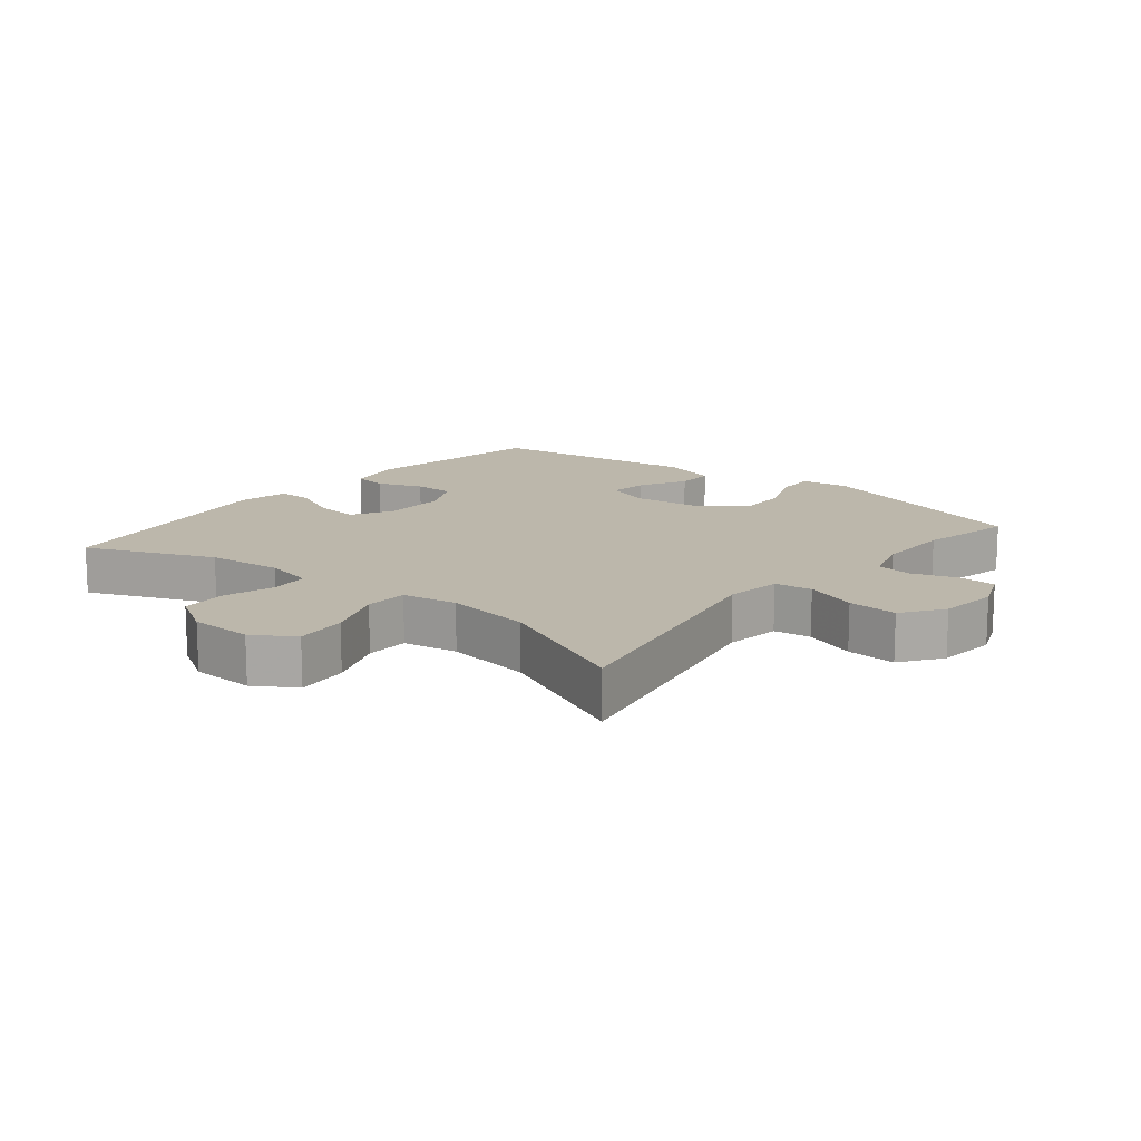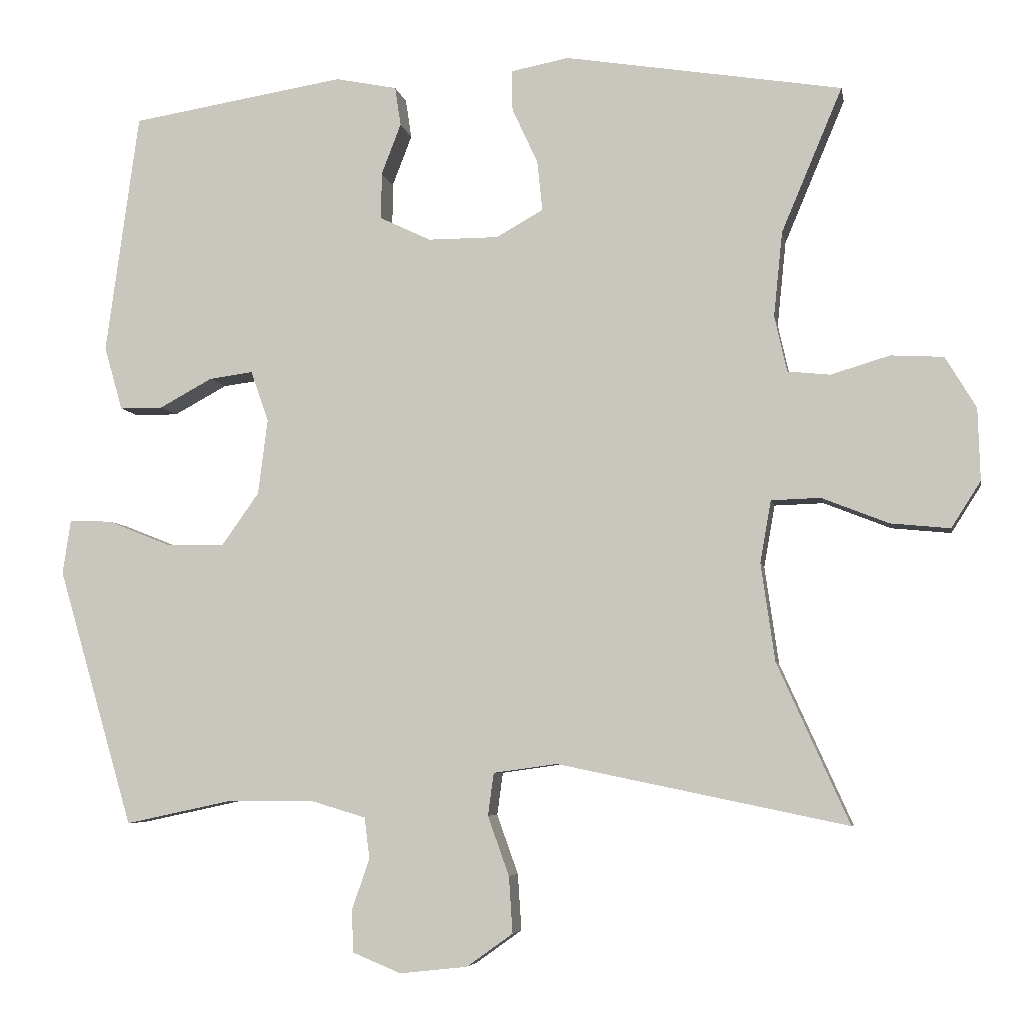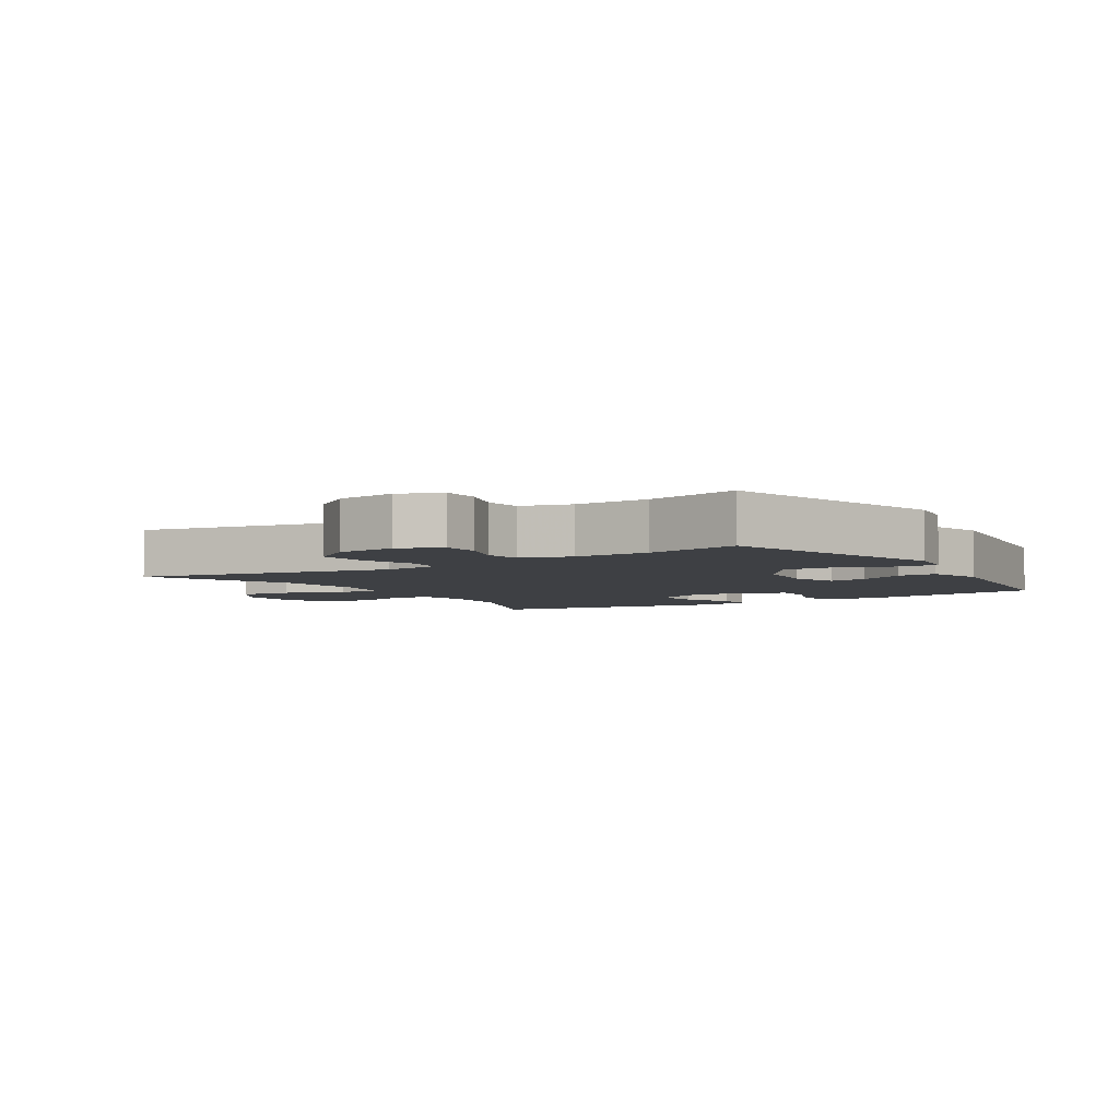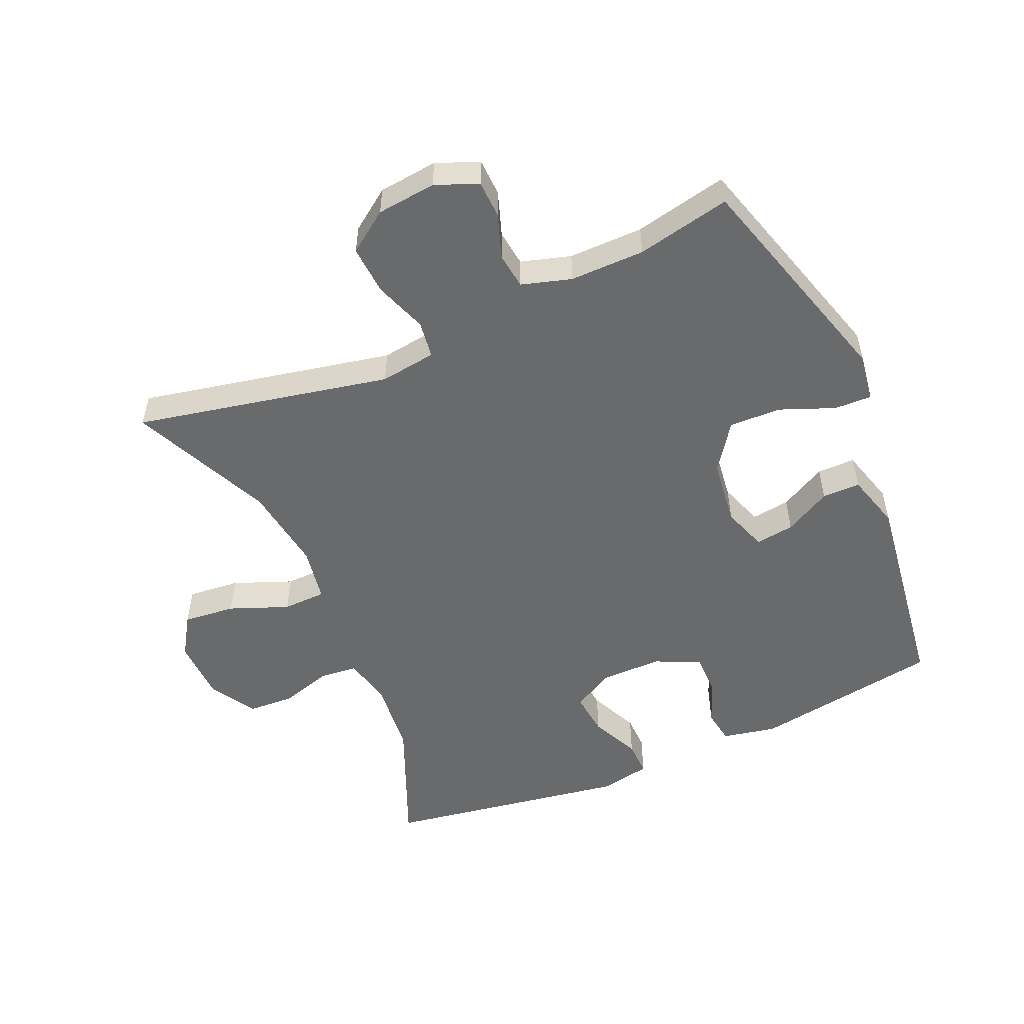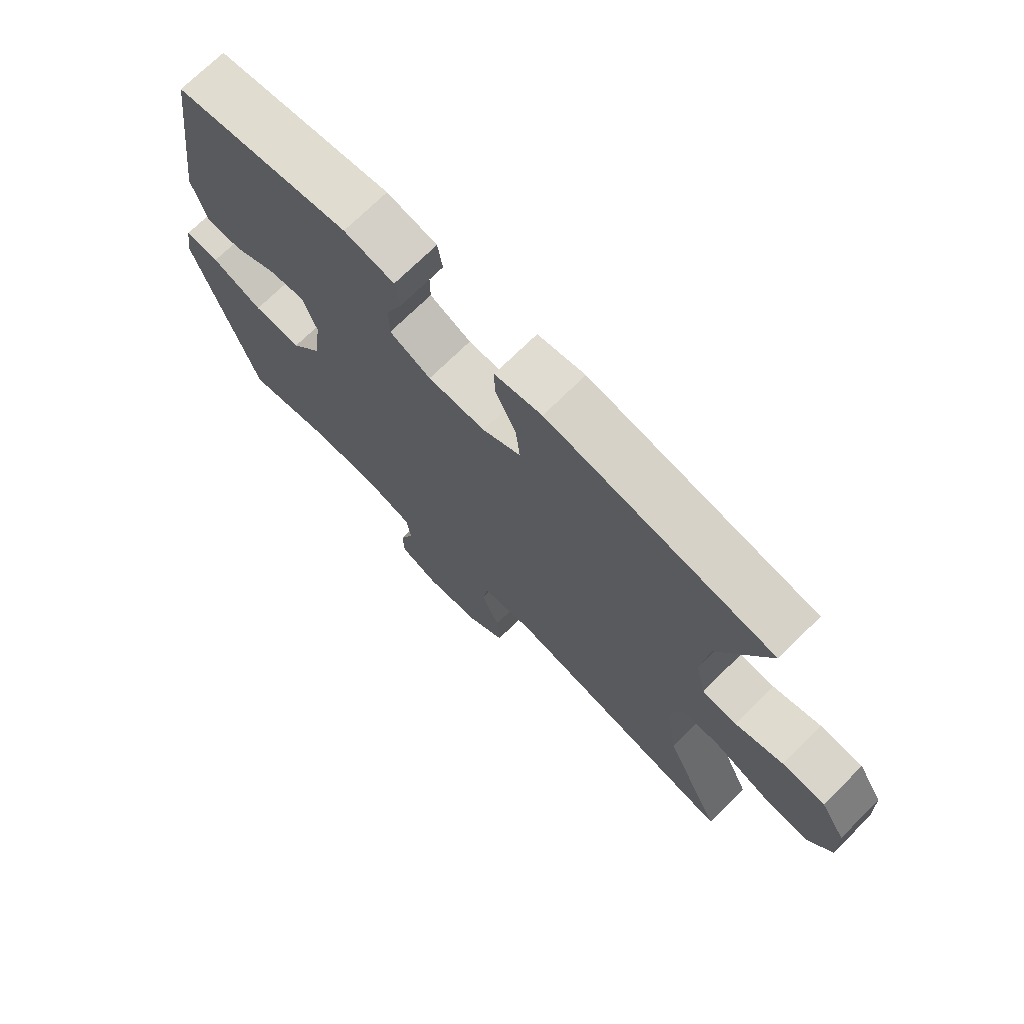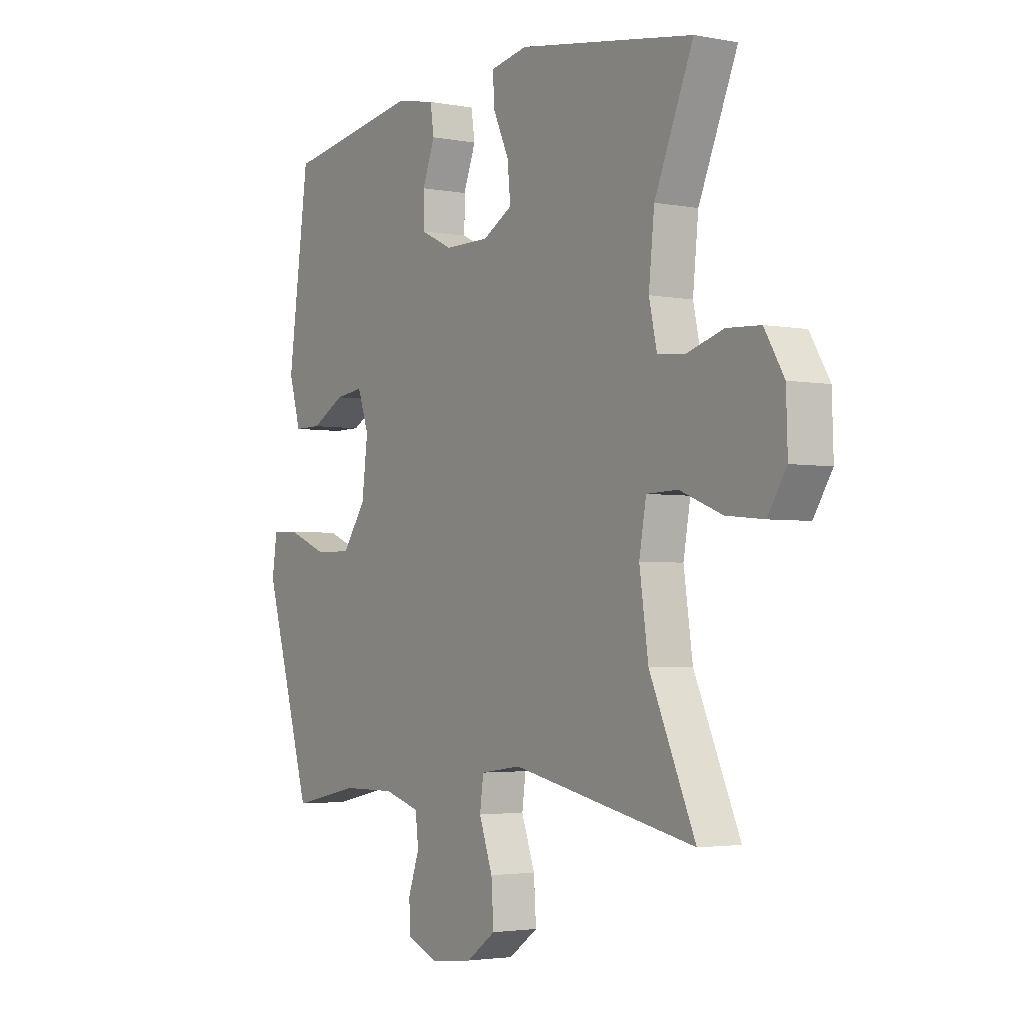
<metadata>
{"format":"obj","ext":"obj","renderer":"f3d","projection":"perspective","resolution":1024,"background":"white","views":[{"elev":14.3,"azim":129.3,"up":"+Y"},{"elev":-5.8,"azim":10.1,"up":"+Z"},{"elev":-4.6,"azim":-147.6,"up":"+Y"},{"elev":-52.9,"azim":-156.3,"up":"+Y"},{"elev":72.4,"azim":45.4,"up":"+Z"},{"elev":-3.0,"azim":56.7,"up":"+Z"}]}
</metadata>
<code>
v -0.5 0.07 0.5
v -0.208 0.07 0.547
v -0.124 0.07 0.53
v -0.116 0.07 0.477
v -0.143 0.07 0.407
v -0.143 0.07 0.344
v -0.074 0.07 0.311
v 0.022 0.07 0.311
v 0.086 0.07 0.347
v 0.079 0.07 0.415
v 0.044 0.07 0.491
v 0.043 0.07 0.546
v 0.122 0.07 0.561
v 0.5 0.07 0.5
v 0.417 0.07 0.303
v 0.405 0.07 0.187
v 0.422 0.07 0.111
v 0.48 0.07 0.105
v 0.56 0.07 0.129
v 0.632 0.07 0.125
v 0.674 0.07 0.055
v 0.677 0.07 -0.043
v 0.637 0.07 -0.106
v 0.556 0.07 -0.098
v 0.465 0.07 -0.062
v 0.398 0.07 -0.064
v 0.383 0.07 -0.149
v 0.402 0.07 -0.282
v 0.5 0.07 -0.5
v 0.105 0.07 -0.418
v 0.018 0.07 -0.43
v 0.01 0.07 -0.488
v 0.039 0.07 -0.569
v 0.044 0.07 -0.646
v -0.019 0.07 -0.691
v -0.111 0.07 -0.701
v -0.177 0.07 -0.674
v -0.179 0.07 -0.616
v -0.155 0.07 -0.547
v -0.162 0.07 -0.491
v -0.239 0.07 -0.468
v -0.355 0.07 -0.469
v -0.5 0.07 -0.5
v -0.603 0.07 -0.149
v -0.592 0.07 -0.075
v -0.534 0.07 -0.077
v -0.449 0.07 -0.111
v -0.369 0.07 -0.113
v -0.318 0.07 -0.041
v -0.305 0.07 0.062
v -0.329 0.07 0.131
v -0.389 0.07 0.123
v -0.461 0.07 0.084
v -0.52 0.07 0.084
v -0.545 0.07 0.171
v -0.5 0 0.5
v -0.208 0 0.547
v -0.124 0 0.53
v -0.116 0 0.477
v -0.143 0 0.407
v -0.143 0 0.344
v -0.074 0 0.311
v 0.022 0 0.311
v 0.086 0 0.347
v 0.079 0 0.415
v 0.044 0 0.491
v 0.043 0 0.546
v 0.122 0 0.561
v 0.5 0 0.5
v 0.417 0 0.303
v 0.405 0 0.187
v 0.422 0 0.111
v 0.48 0 0.105
v 0.56 0 0.129
v 0.632 0 0.125
v 0.674 0 0.055
v 0.677 0 -0.043
v 0.637 0 -0.106
v 0.556 0 -0.098
v 0.465 0 -0.062
v 0.398 0 -0.064
v 0.383 0 -0.149
v 0.402 0 -0.282
v 0.5 0 -0.5
v 0.105 0 -0.418
v 0.018 0 -0.43
v 0.01 0 -0.488
v 0.039 0 -0.569
v 0.044 0 -0.646
v -0.019 0 -0.691
v -0.111 0 -0.701
v -0.177 0 -0.674
v -0.179 0 -0.616
v -0.155 0 -0.547
v -0.162 0 -0.491
v -0.239 0 -0.468
v -0.355 0 -0.469
v -0.5 0 -0.5
v -0.603 0 -0.149
v -0.592 0 -0.075
v -0.534 0 -0.077
v -0.449 0 -0.111
v -0.369 0 -0.113
v -0.318 0 -0.041
v -0.305 0 0.062
v -0.329 0 0.131
v -0.389 0 0.123
v -0.461 0 0.084
v -0.52 0 0.084
v -0.545 0 0.171
f 52 53 54 55
f 51 52 55 1
f 44 45 46 47
f 42 43 44 47
f 41 42 47 48
f 40 41 48 49
f 36 37 38 39
f 36 39 40
f 35 36 40
f 32 33 34 35
f 31 32 35 40
f 28 29 30
f 27 28 30 31
f 26 27 31 40
f 22 23 24 25
f 22 25 26
f 21 22 26
f 18 19 20 21
f 17 18 21 26
f 16 17 26 40
f 12 13 14 15
f 10 11 12 15
f 9 10 15 16
f 8 9 16 40
f 2 3 4 5
f 51 1 2 5
f 50 51 5 6
f 7 8 40 49
f 6 7 49 50
f 110 109 108 107
f 56 110 107 106
f 102 101 100 99
f 102 99 98 97
f 103 102 97 96
f 104 103 96 95
f 94 93 92 91
f 95 94 91
f 95 91 90
f 90 89 88 87
f 95 90 87 86
f 85 84 83
f 86 85 83 82
f 95 86 82 81
f 80 79 78 77
f 81 80 77
f 81 77 76
f 76 75 74 73
f 81 76 73 72
f 95 81 72 71
f 70 69 68 67
f 70 67 66 65
f 71 70 65 64
f 95 71 64 63
f 60 59 58 57
f 60 57 56 106
f 61 60 106 105
f 104 95 63 62
f 105 104 62 61
f 1 56 57 2
f 2 57 58 3
f 3 58 59 4
f 4 59 60 5
f 5 60 61 6
f 6 61 62 7
f 7 62 63 8
f 8 63 64 9
f 9 64 65 10
f 10 65 66 11
f 11 66 67 12
f 12 67 68 13
f 13 68 69 14
f 14 69 70 15
f 15 70 71 16
f 16 71 72 17
f 17 72 73 18
f 18 73 74 19
f 19 74 75 20
f 20 75 76 21
f 21 76 77 22
f 22 77 78 23
f 23 78 79 24
f 24 79 80 25
f 25 80 81 26
f 26 81 82 27
f 27 82 83 28
f 28 83 84 29
f 29 84 85 30
f 30 85 86 31
f 31 86 87 32
f 32 87 88 33
f 33 88 89 34
f 34 89 90 35
f 35 90 91 36
f 36 91 92 37
f 37 92 93 38
f 38 93 94 39
f 39 94 95 40
f 40 95 96 41
f 41 96 97 42
f 42 97 98 43
f 43 98 99 44
f 44 99 100 45
f 45 100 101 46
f 46 101 102 47
f 47 102 103 48
f 48 103 104 49
f 49 104 105 50
f 50 105 106 51
f 51 106 107 52
f 52 107 108 53
f 53 108 109 54
f 54 109 110 55
f 55 110 56 1

</code>
